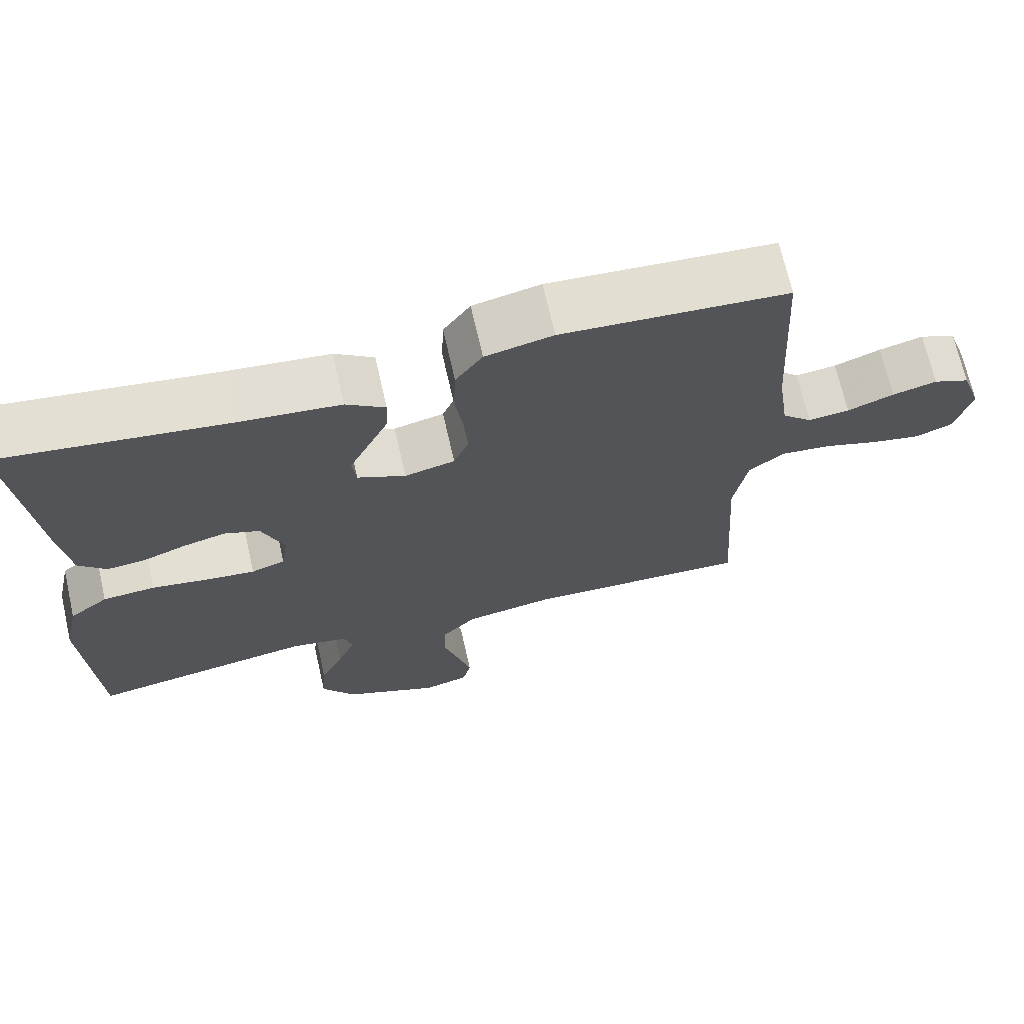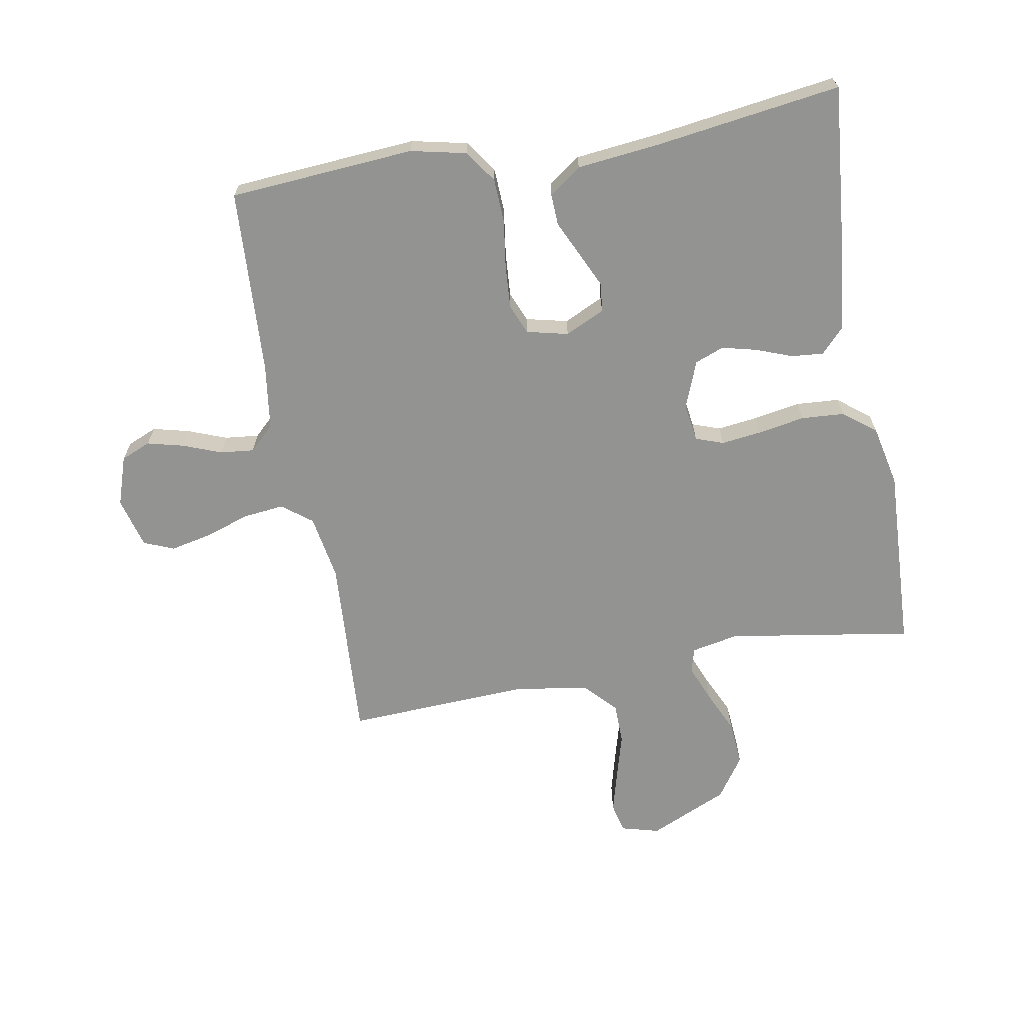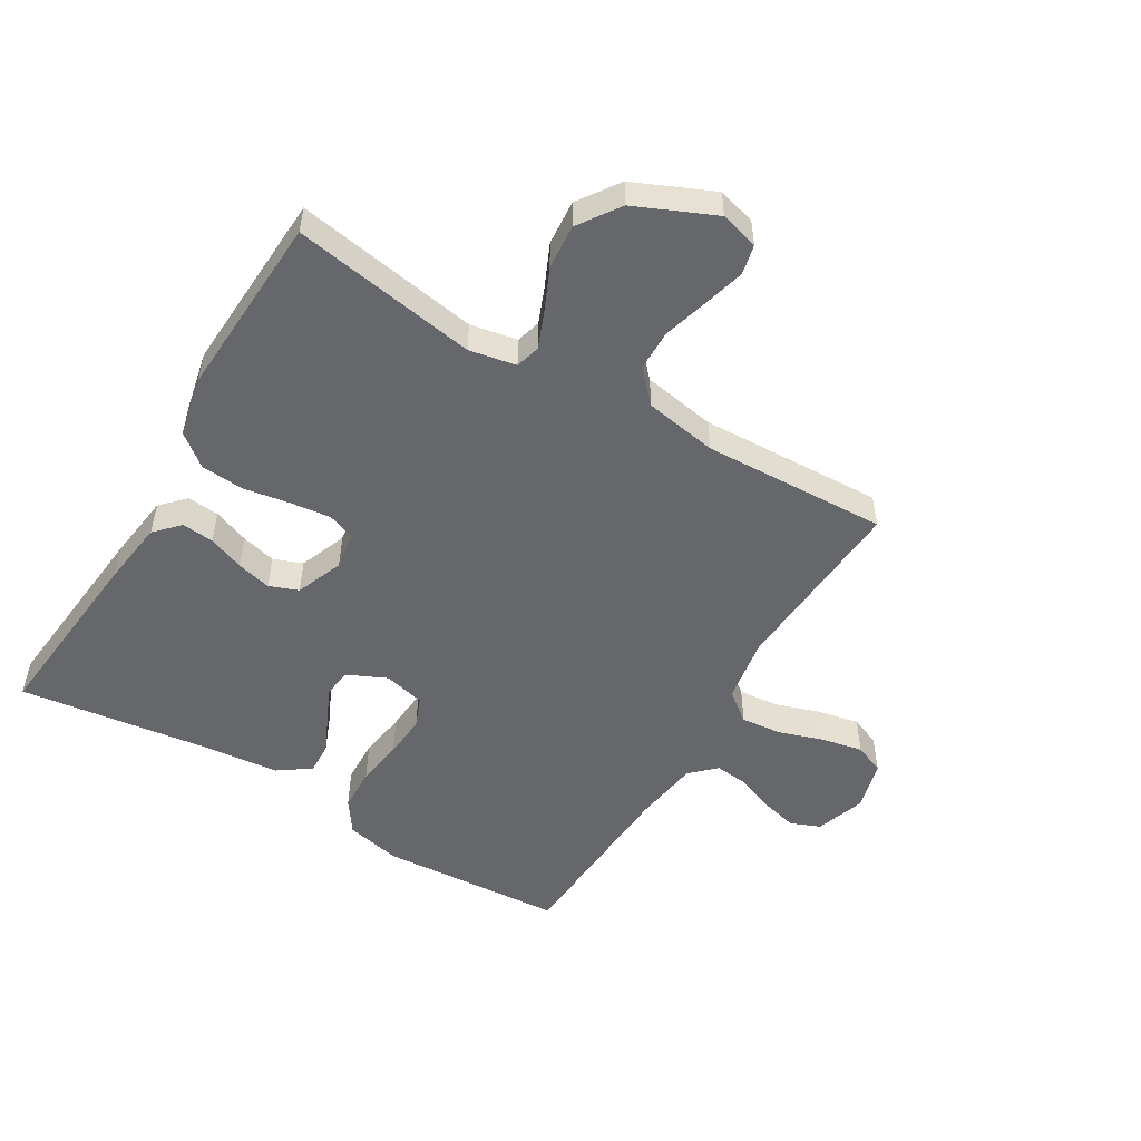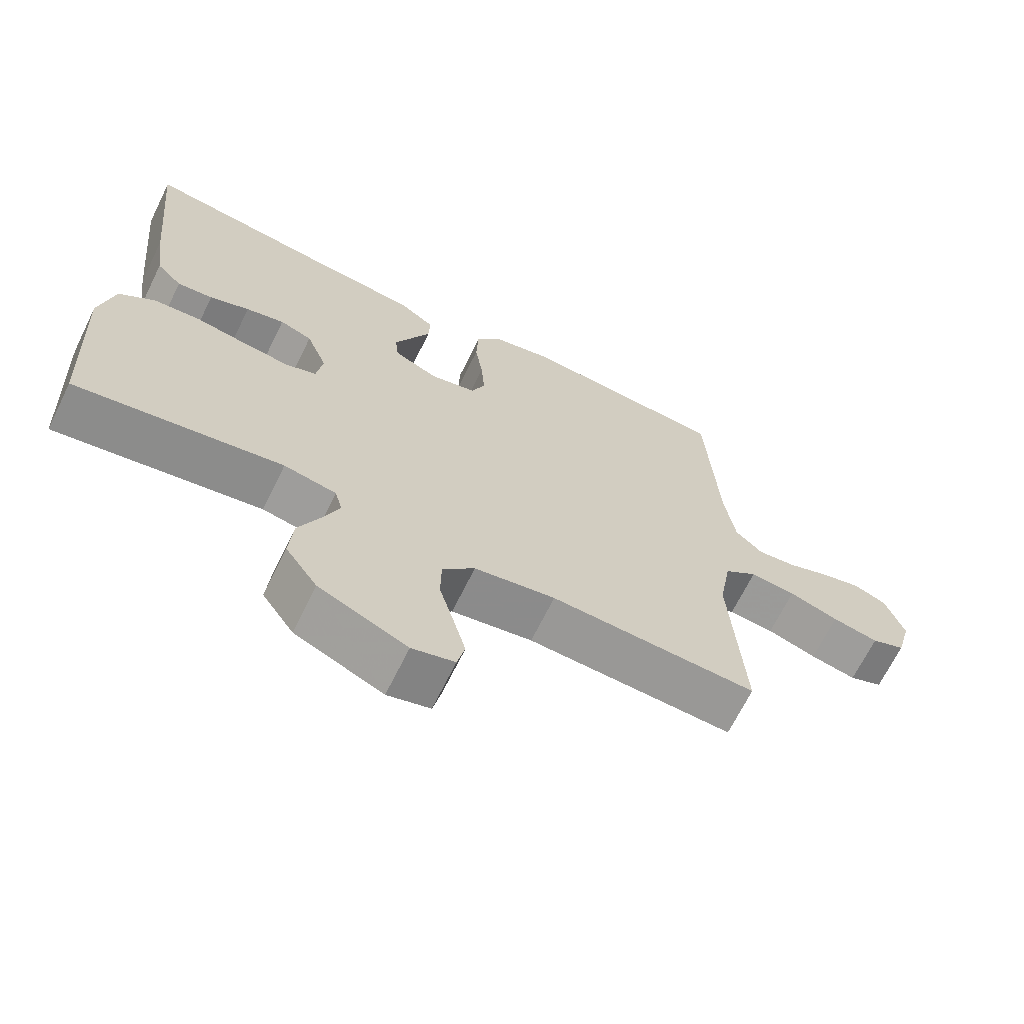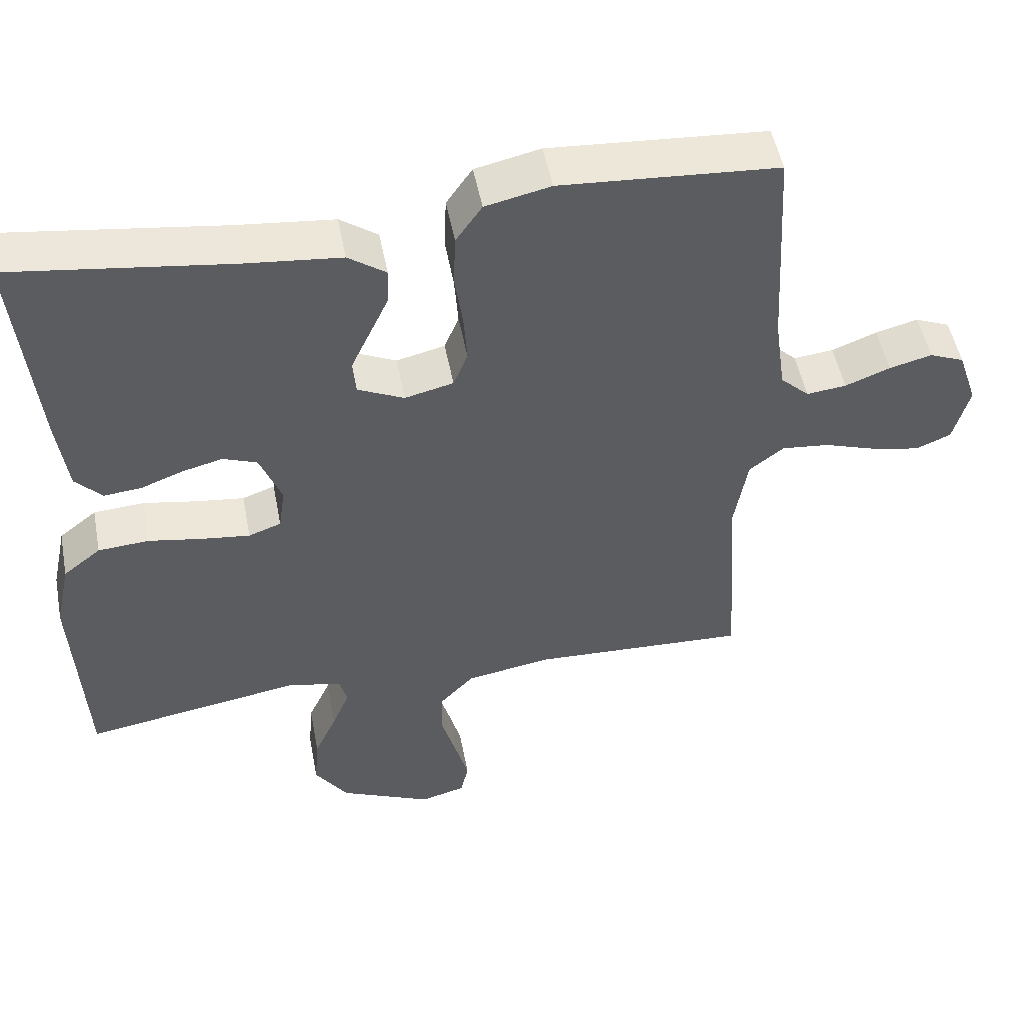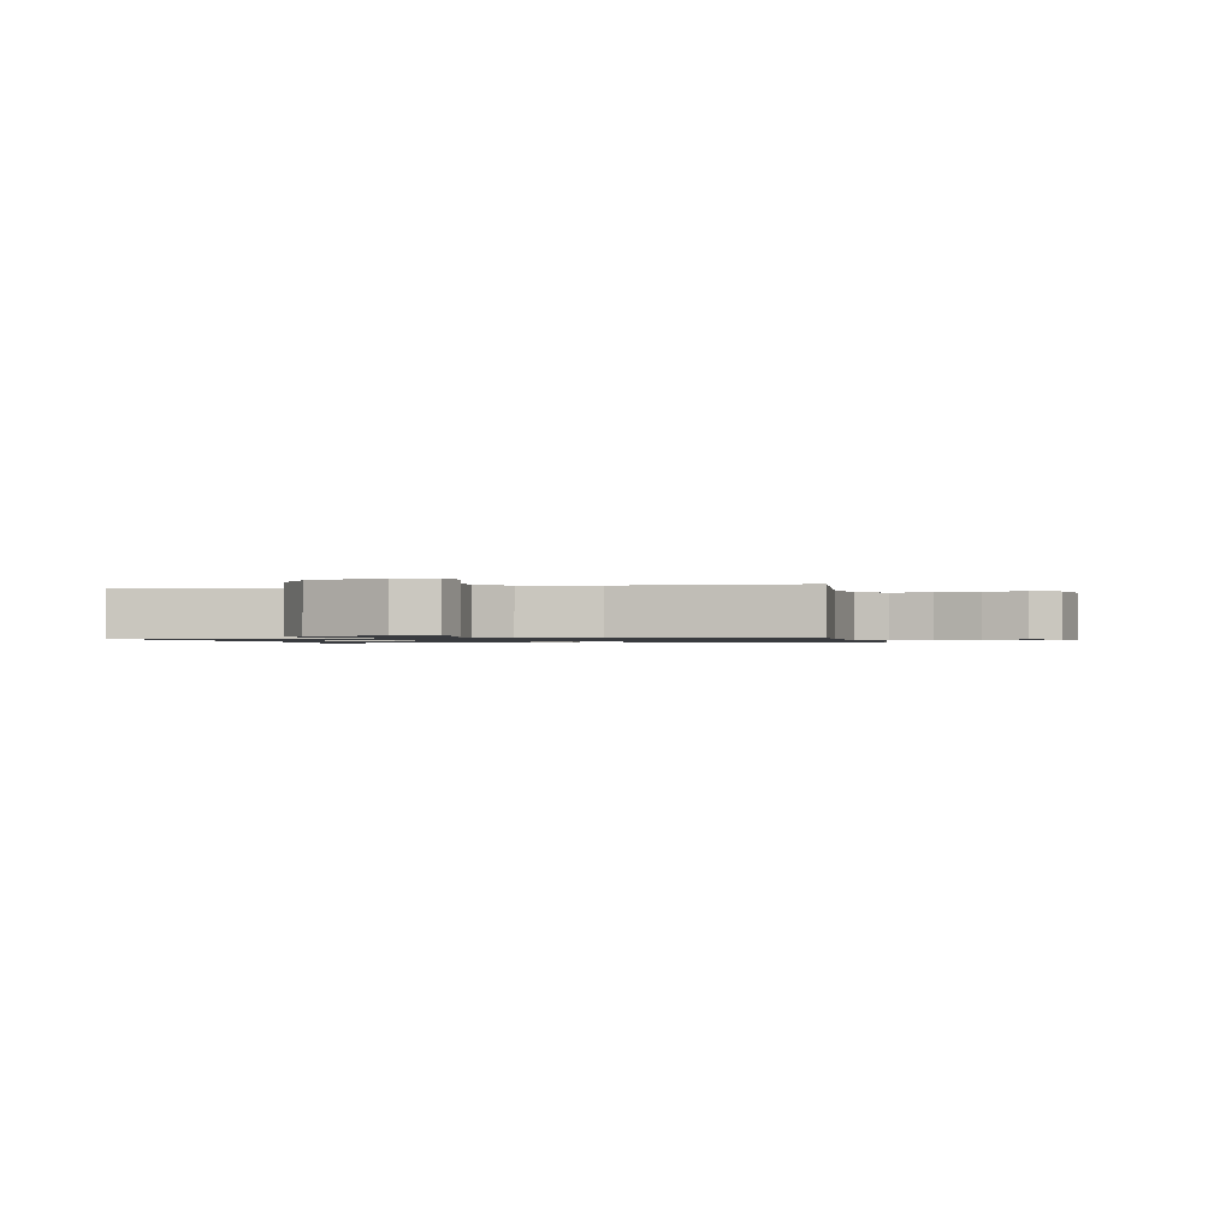
<metadata>
{"format":"obj","ext":"obj","renderer":"f3d","projection":"perspective","resolution":1024,"background":"white","views":[{"elev":69.5,"azim":167.2,"up":"+Z"},{"elev":-66.7,"azim":10.3,"up":"+Y"},{"elev":-52.0,"azim":149.0,"up":"+Y"},{"elev":-67.8,"azim":153.8,"up":"+Z"},{"elev":50.7,"azim":169.2,"up":"+Z"},{"elev":-1.0,"azim":-169.3,"up":"+Y"}]}
</metadata>
<code>
v -0.5 0.07 0.5
v -0.2 0.07 0.521
v -0.11 0.07 0.501
v -0.074 0.07 0.449
v -0.071 0.07 0.378
v -0.082 0.07 0.301
v -0.087 0.07 0.231
v -0.067 0.07 0.182
v 0 0.07 0.166
v 0.064 0.07 0.196
v 0.069 0.07 0.243
v 0.043 0.07 0.299
v 0.016 0.07 0.357
v 0.014 0.07 0.408
v 0.066 0.07 0.445
v 0.2 0.07 0.459
v 0.5 0.07 0.5
v 0.471 0.07 0.2
v 0.457 0.07 0.093
v 0.42 0.07 0.054
v 0.368 0.07 0.059
v 0.31 0.07 0.081
v 0.254 0.07 0.095
v 0.207 0.07 0.077
v 0.177 0.07 0
v 0.186 0.07 -0.061
v 0.231 0.07 -0.077
v 0.297 0.07 -0.069
v 0.372 0.07 -0.056
v 0.442 0.07 -0.061
v 0.494 0.07 -0.102
v 0.515 0.07 -0.2
v 0.5 0.07 -0.5
v 0.2 0.07 -0.451
v 0.124 0.07 -0.466
v 0.113 0.07 -0.506
v 0.137 0.07 -0.565
v 0.168 0.07 -0.633
v 0.174 0.07 -0.706
v 0.128 0.07 -0.773
v 0 0.07 -0.83
v -0.062 0.07 -0.813
v -0.073 0.07 -0.765
v -0.055 0.07 -0.698
v -0.034 0.07 -0.624
v -0.035 0.07 -0.557
v -0.082 0.07 -0.507
v -0.2 0.07 -0.487
v -0.5 0.07 -0.5
v -0.481 0.07 -0.2
v -0.499 0.07 -0.094
v -0.547 0.07 -0.057
v -0.613 0.07 -0.064
v -0.685 0.07 -0.088
v -0.752 0.07 -0.102
v -0.801 0.07 -0.082
v -0.823 0.07 0
v -0.796 0.07 0.08
v -0.748 0.07 0.1
v -0.689 0.07 0.085
v -0.627 0.07 0.061
v -0.572 0.07 0.055
v -0.532 0.07 0.093
v -0.517 0.07 0.2
v -0.5 0 0.5
v -0.2 0 0.521
v -0.11 0 0.501
v -0.074 0 0.449
v -0.071 0 0.378
v -0.082 0 0.301
v -0.087 0 0.231
v -0.067 0 0.182
v 0 0 0.166
v 0.064 0 0.196
v 0.069 0 0.243
v 0.043 0 0.299
v 0.016 0 0.357
v 0.014 0 0.408
v 0.066 0 0.445
v 0.2 0 0.459
v 0.5 0 0.5
v 0.471 0 0.2
v 0.457 0 0.093
v 0.42 0 0.054
v 0.368 0 0.059
v 0.31 0 0.081
v 0.254 0 0.095
v 0.207 0 0.077
v 0.177 0 0
v 0.186 0 -0.061
v 0.231 0 -0.077
v 0.297 0 -0.069
v 0.372 0 -0.056
v 0.442 0 -0.061
v 0.494 0 -0.102
v 0.515 0 -0.2
v 0.5 0 -0.5
v 0.2 0 -0.451
v 0.124 0 -0.466
v 0.113 0 -0.506
v 0.137 0 -0.565
v 0.168 0 -0.633
v 0.174 0 -0.706
v 0.128 0 -0.773
v 0 0 -0.83
v -0.062 0 -0.813
v -0.073 0 -0.765
v -0.055 0 -0.698
v -0.034 0 -0.624
v -0.035 0 -0.557
v -0.082 0 -0.507
v -0.2 0 -0.487
v -0.5 0 -0.5
v -0.481 0 -0.2
v -0.499 0 -0.094
v -0.547 0 -0.057
v -0.613 0 -0.064
v -0.685 0 -0.088
v -0.752 0 -0.102
v -0.801 0 -0.082
v -0.823 0 0
v -0.796 0 0.08
v -0.748 0 0.1
v -0.689 0 0.085
v -0.627 0 0.061
v -0.572 0 0.055
v -0.532 0 0.093
v -0.517 0 0.2
f 58 59 60 61
f 56 57 58 61
f 56 61 62
f 53 54 55 56
f 52 53 56 62
f 51 52 62 63
f 48 49 50
f 47 48 50 51
f 42 43 44 45
f 40 41 42 45
f 40 45 46
f 37 38 39 40
f 36 37 40 46
f 35 36 46 47
f 31 32 33 34
f 31 34 35
f 28 29 30 31
f 27 28 31 35
f 26 27 35 47
f 19 20 21 22
f 19 22 23
f 16 17 18 19
f 16 19 23
f 15 16 23 24
f 12 13 14 15
f 11 12 15 24
f 3 4 5 6
f 3 6 7
f 64 1 2 3
f 64 3 7
f 63 64 7 8
f 51 63 8 9
f 25 26 47 51
f 25 51 9 10
f 10 11 24 25
f 125 124 123 122
f 125 122 121 120
f 126 125 120
f 120 119 118 117
f 126 120 117 116
f 127 126 116 115
f 114 113 112
f 115 114 112 111
f 109 108 107 106
f 109 106 105 104
f 110 109 104
f 104 103 102 101
f 110 104 101 100
f 111 110 100 99
f 98 97 96 95
f 99 98 95
f 95 94 93 92
f 99 95 92 91
f 111 99 91 90
f 86 85 84 83
f 87 86 83
f 83 82 81 80
f 87 83 80
f 88 87 80 79
f 79 78 77 76
f 88 79 76 75
f 70 69 68 67
f 71 70 67
f 67 66 65 128
f 71 67 128
f 72 71 128 127
f 73 72 127 115
f 115 111 90 89
f 74 73 115 89
f 89 88 75 74
f 1 65 66 2
f 2 66 67 3
f 3 67 68 4
f 4 68 69 5
f 5 69 70 6
f 6 70 71 7
f 7 71 72 8
f 8 72 73 9
f 9 73 74 10
f 10 74 75 11
f 11 75 76 12
f 12 76 77 13
f 13 77 78 14
f 14 78 79 15
f 15 79 80 16
f 16 80 81 17
f 17 81 82 18
f 18 82 83 19
f 19 83 84 20
f 20 84 85 21
f 21 85 86 22
f 22 86 87 23
f 23 87 88 24
f 24 88 89 25
f 25 89 90 26
f 26 90 91 27
f 27 91 92 28
f 28 92 93 29
f 29 93 94 30
f 30 94 95 31
f 31 95 96 32
f 32 96 97 33
f 33 97 98 34
f 34 98 99 35
f 35 99 100 36
f 36 100 101 37
f 37 101 102 38
f 38 102 103 39
f 39 103 104 40
f 40 104 105 41
f 41 105 106 42
f 42 106 107 43
f 43 107 108 44
f 44 108 109 45
f 45 109 110 46
f 46 110 111 47
f 47 111 112 48
f 48 112 113 49
f 49 113 114 50
f 50 114 115 51
f 51 115 116 52
f 52 116 117 53
f 53 117 118 54
f 54 118 119 55
f 55 119 120 56
f 56 120 121 57
f 57 121 122 58
f 58 122 123 59
f 59 123 124 60
f 60 124 125 61
f 61 125 126 62
f 62 126 127 63
f 63 127 128 64
f 64 128 65 1

</code>
